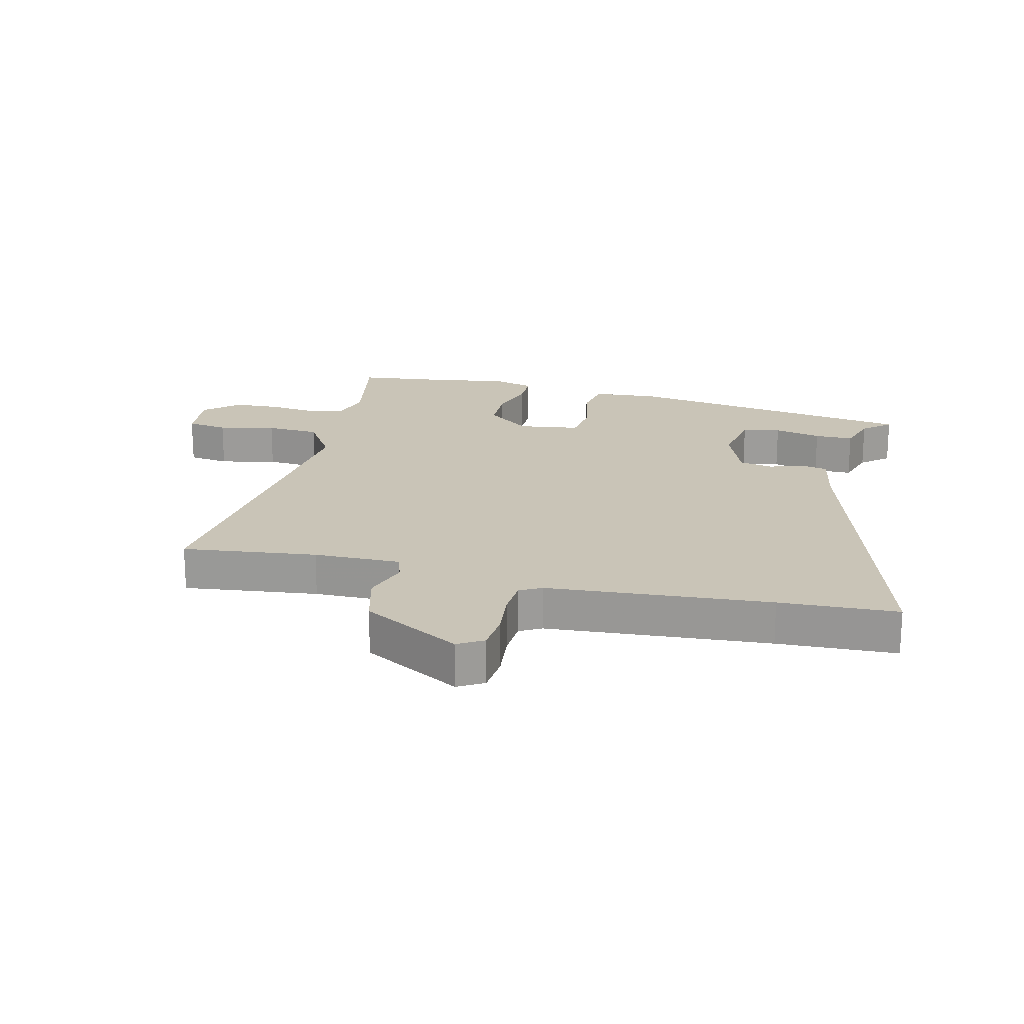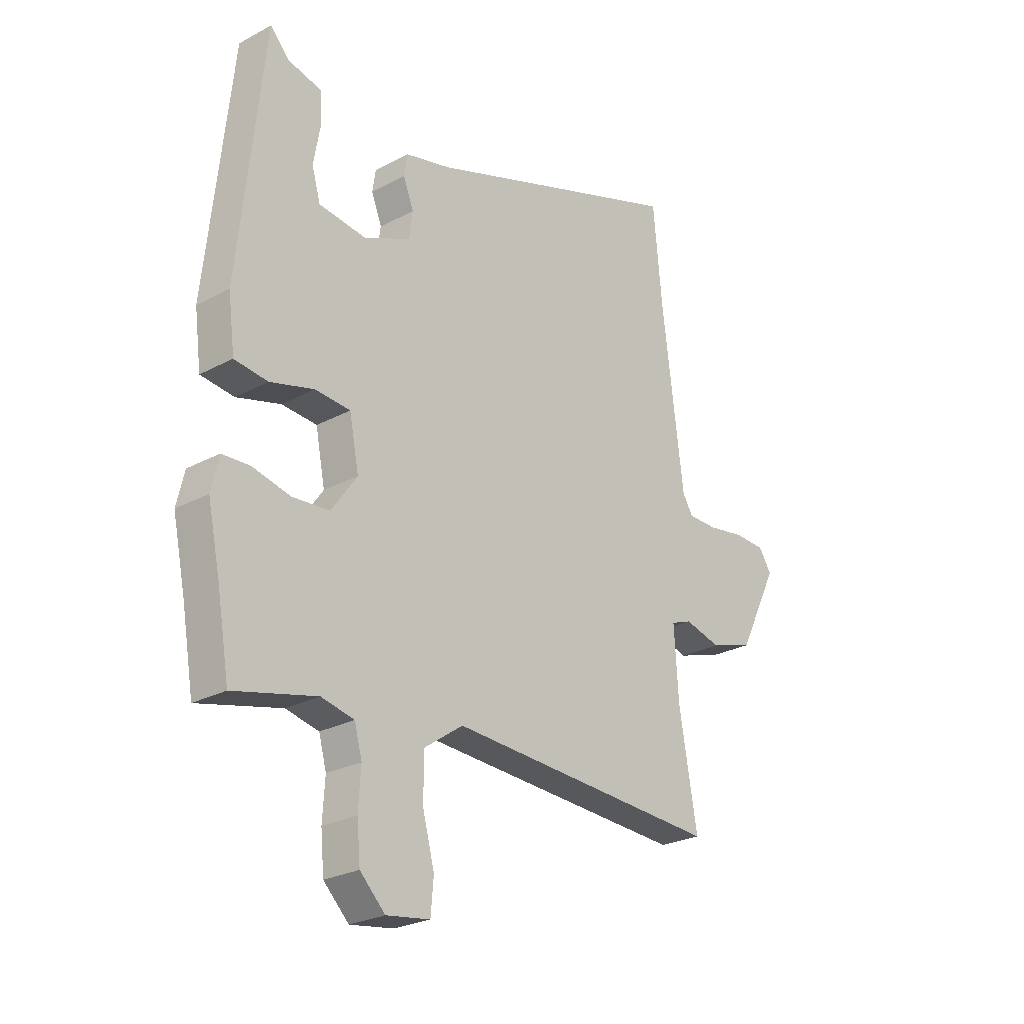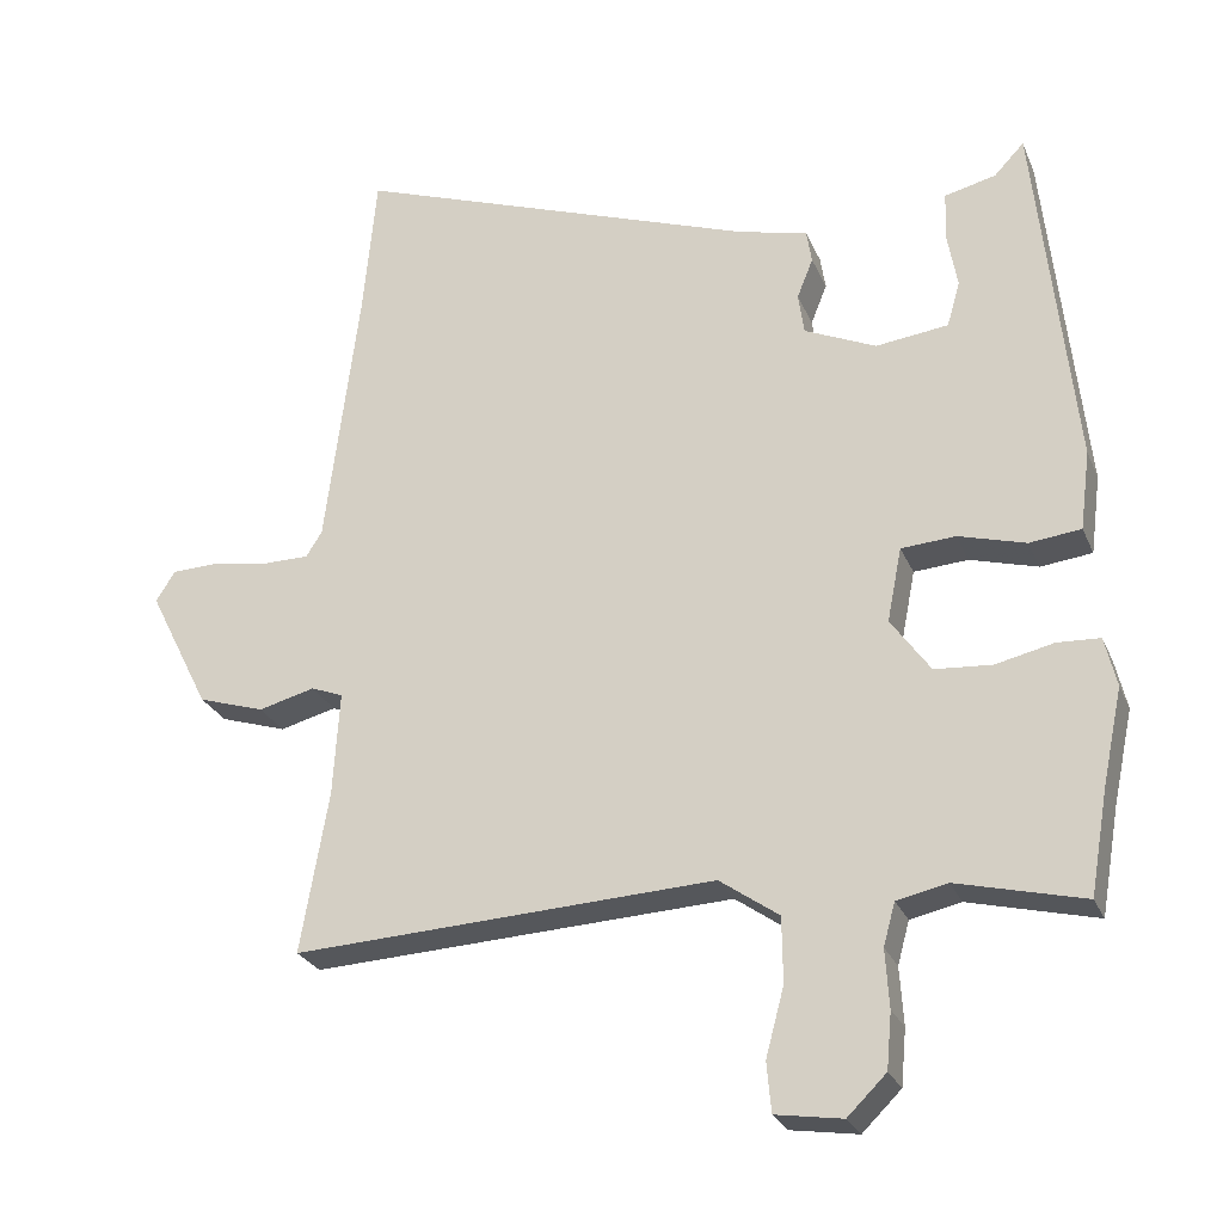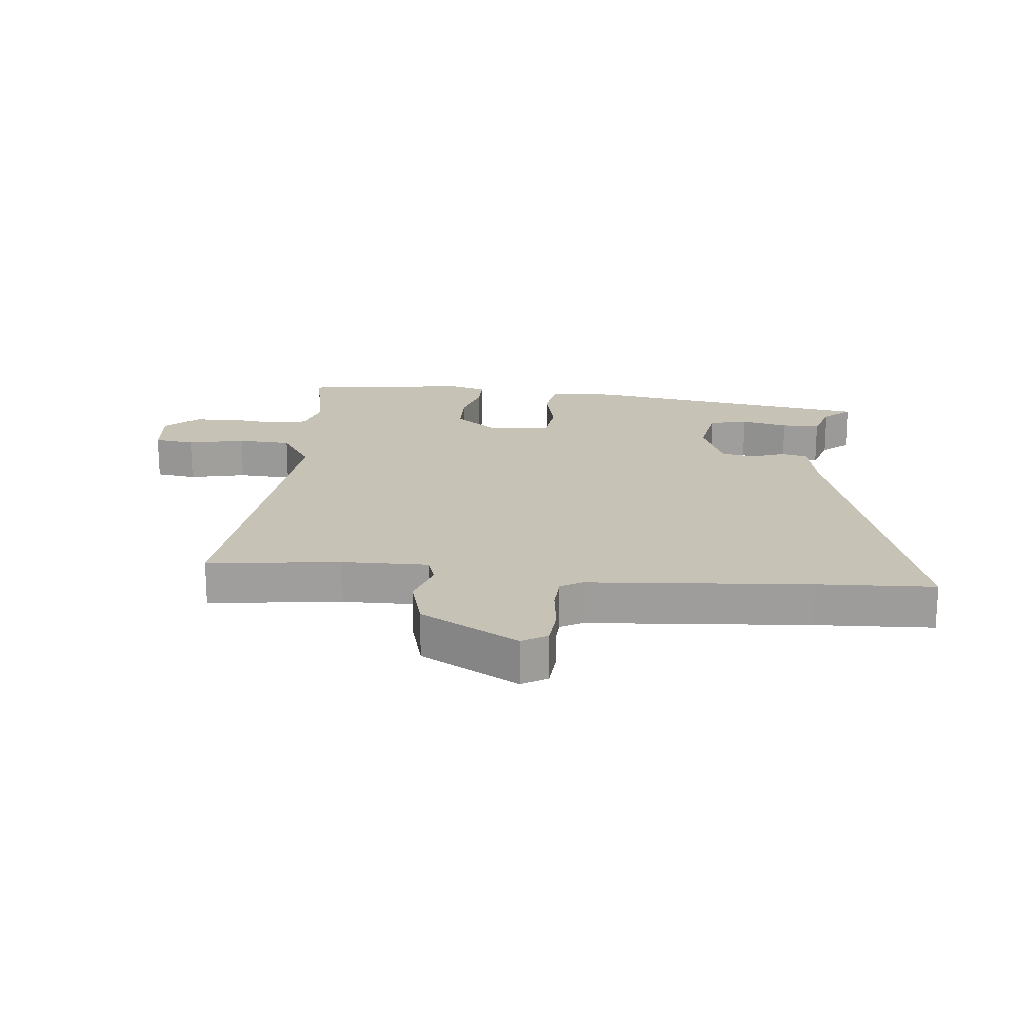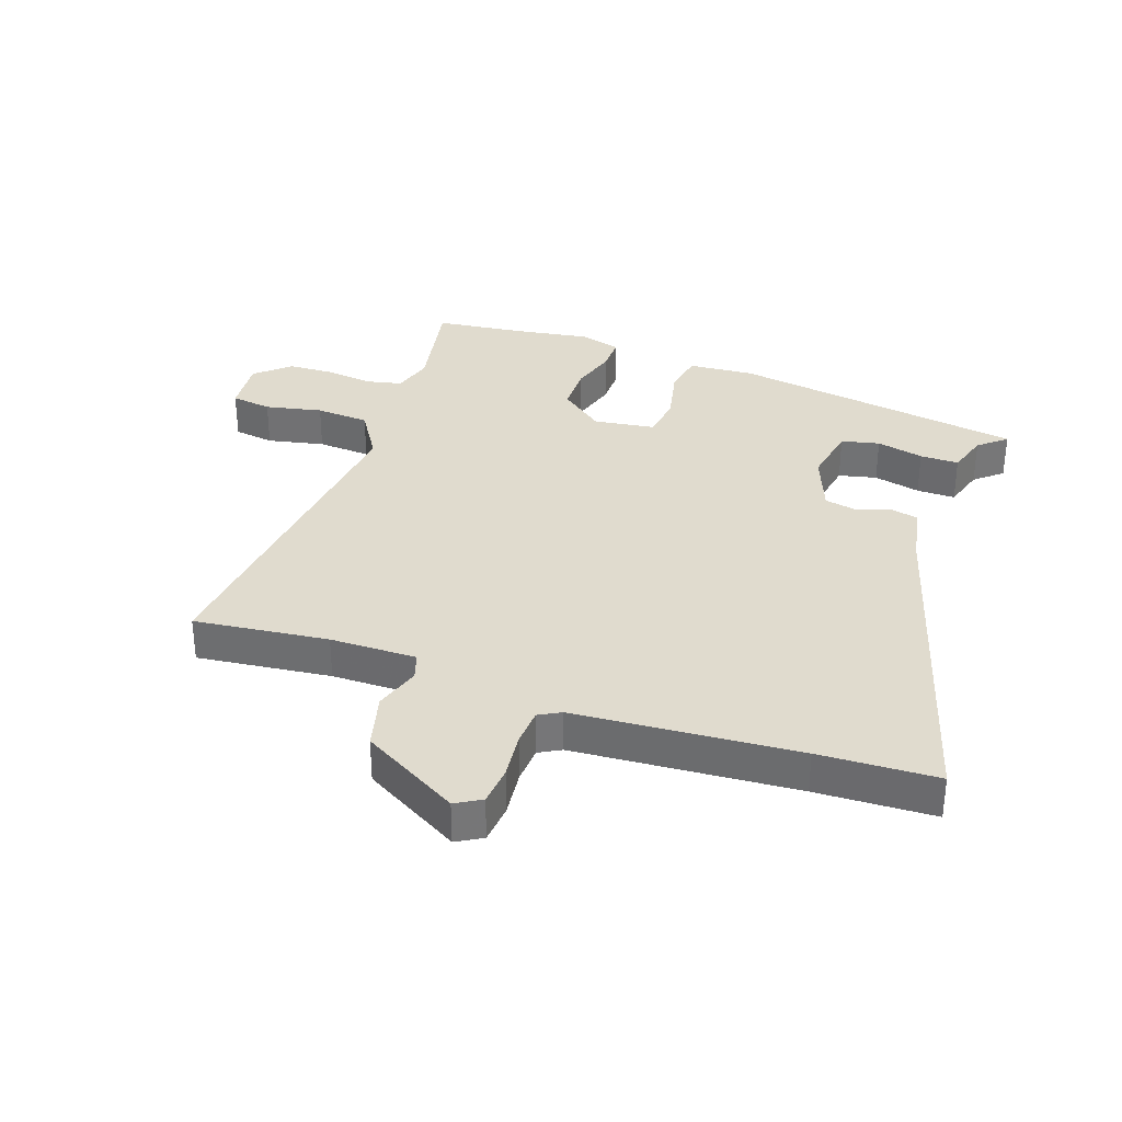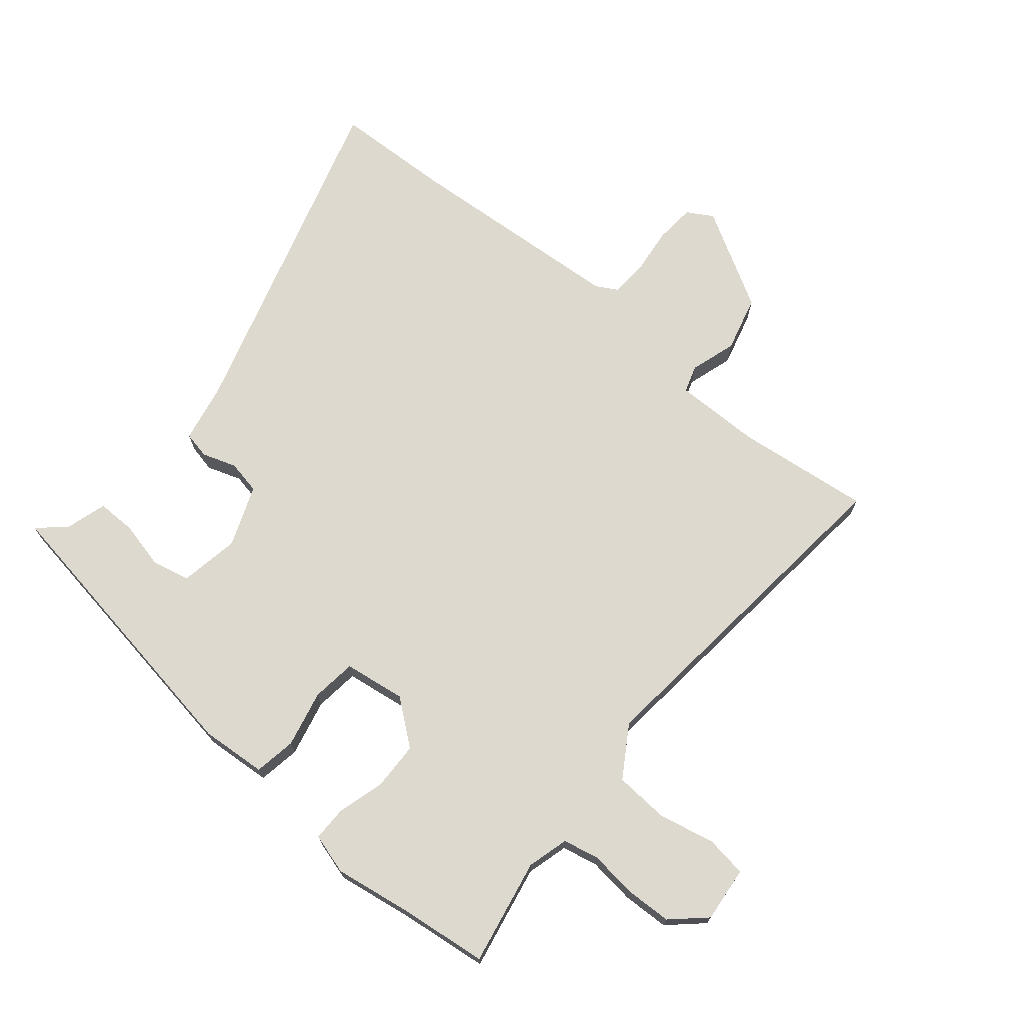
<metadata>
{"format":"obj","ext":"obj","renderer":"f3d","projection":"perspective","resolution":1024,"background":"white","views":[{"elev":19.9,"azim":-73.3,"up":"+Y"},{"elev":-25.7,"azim":130.7,"up":"+Z"},{"elev":-26.3,"azim":19.5,"up":"+Z"},{"elev":19.3,"azim":-81.5,"up":"+Y"},{"elev":33.6,"azim":-67.5,"up":"+Y"},{"elev":71.5,"azim":132.8,"up":"+Y"}]}
</metadata>
<code>
v -0.552 0.07 -0.496
v -0.514 0.07 -0.276
v -0.505 0.07 -0.133
v -0.549 0.07 -0.116
v -0.626 0.07 -0.136
v -0.717 0.07 -0.107
v -0.801 0.07 0.06
v -0.774 0.07 0.101
v -0.708 0.07 0.103
v -0.631 0.07 0.09
v -0.569 0.07 0.09
v -0.547 0.07 0.125
v -0.501 0.07 0.491
v -0.483 0.07 0.685
v 0.072 0.07 0.488
v 0.168 0.07 0.464
v 0.175 0.07 0.419
v 0.153 0.07 0.364
v 0.161 0.07 0.308
v 0.259 0.07 0.264
v 0.358 0.07 0.276
v 0.376 0.07 0.338
v 0.362 0.07 0.417
v 0.365 0.07 0.481
v 0.435 0.07 0.498
v 0.476 0.07 0.541
v 0.528 0.07 0.05
v 0.514 0.07 -0.058
v 0.444 0.07 -0.066
v 0.352 0.07 -0.04
v 0.278 0.07 -0.045
v 0.258 0.07 -0.146
v 0.312 0.07 -0.222
v 0.39 0.07 -0.228
v 0.469 0.07 -0.21
v 0.527 0.07 -0.213
v 0.543 0.07 -0.281
v 0.516 0.07 -0.408
v 0.491 0.07 -0.552
v 0.318 0.07 -0.509
v 0.249 0.07 -0.524
v 0.233 0.07 -0.582
v 0.238 0.07 -0.661
v 0.231 0.07 -0.737
v 0.178 0.07 -0.789
v 0.087 0.07 -0.775
v 0.081 0.07 -0.707
v 0.106 0.07 -0.614
v 0.105 0.07 -0.525
v 0.024 0.07 -0.468
v -0.552 0 -0.496
v -0.514 0 -0.276
v -0.505 0 -0.133
v -0.549 0 -0.116
v -0.626 0 -0.136
v -0.717 0 -0.107
v -0.801 0 0.06
v -0.774 0 0.101
v -0.708 0 0.103
v -0.631 0 0.09
v -0.569 0 0.09
v -0.547 0 0.125
v -0.501 0 0.491
v -0.483 0 0.685
v 0.072 0 0.488
v 0.168 0 0.464
v 0.175 0 0.419
v 0.153 0 0.364
v 0.161 0 0.308
v 0.259 0 0.264
v 0.358 0 0.276
v 0.376 0 0.338
v 0.362 0 0.417
v 0.365 0 0.481
v 0.435 0 0.498
v 0.476 0 0.541
v 0.528 0 0.05
v 0.514 0 -0.058
v 0.444 0 -0.066
v 0.352 0 -0.04
v 0.278 0 -0.045
v 0.258 0 -0.146
v 0.312 0 -0.222
v 0.39 0 -0.228
v 0.469 0 -0.21
v 0.527 0 -0.213
v 0.543 0 -0.281
v 0.516 0 -0.408
v 0.491 0 -0.552
v 0.318 0 -0.509
v 0.249 0 -0.524
v 0.233 0 -0.582
v 0.238 0 -0.661
v 0.231 0 -0.737
v 0.178 0 -0.789
v 0.087 0 -0.775
v 0.081 0 -0.707
v 0.106 0 -0.614
v 0.105 0 -0.525
v 0.024 0 -0.468
f 45 46 47 48
f 45 48 49
f 42 43 44 45
f 42 45 49
f 41 42 49 50
f 38 39 40
f 38 40 41 50
f 34 35 36 37
f 33 34 37 38
f 27 28 29 30
f 25 26 27 30
f 25 30 31
f 22 23 24 25
f 21 22 25 31
f 20 21 31
f 19 20 31 32
f 15 16 17 18
f 13 14 15 18
f 12 13 18 19
f 11 12 19 32
f 7 8 9 10
f 4 5 6 7
f 3 4 7 10
f 38 50 1 2
f 33 38 2 3
f 11 32 33
f 3 10 11 33
f 98 97 96 95
f 99 98 95
f 95 94 93 92
f 99 95 92
f 100 99 92 91
f 90 89 88
f 100 91 90 88
f 87 86 85 84
f 88 87 84 83
f 80 79 78 77
f 80 77 76 75
f 81 80 75
f 75 74 73 72
f 81 75 72 71
f 81 71 70
f 82 81 70 69
f 68 67 66 65
f 68 65 64 63
f 69 68 63 62
f 82 69 62 61
f 60 59 58 57
f 57 56 55 54
f 60 57 54 53
f 52 51 100 88
f 53 52 88 83
f 83 82 61
f 83 61 60 53
f 1 51 52 2
f 2 52 53 3
f 3 53 54 4
f 4 54 55 5
f 5 55 56 6
f 6 56 57 7
f 7 57 58 8
f 8 58 59 9
f 9 59 60 10
f 10 60 61 11
f 11 61 62 12
f 12 62 63 13
f 13 63 64 14
f 14 64 65 15
f 15 65 66 16
f 16 66 67 17
f 17 67 68 18
f 18 68 69 19
f 19 69 70 20
f 20 70 71 21
f 21 71 72 22
f 22 72 73 23
f 23 73 74 24
f 24 74 75 25
f 25 75 76 26
f 26 76 77 27
f 27 77 78 28
f 28 78 79 29
f 29 79 80 30
f 30 80 81 31
f 31 81 82 32
f 32 82 83 33
f 33 83 84 34
f 34 84 85 35
f 35 85 86 36
f 36 86 87 37
f 37 87 88 38
f 38 88 89 39
f 39 89 90 40
f 40 90 91 41
f 41 91 92 42
f 42 92 93 43
f 43 93 94 44
f 44 94 95 45
f 45 95 96 46
f 46 96 97 47
f 47 97 98 48
f 48 98 99 49
f 49 99 100 50
f 50 100 51 1

</code>
